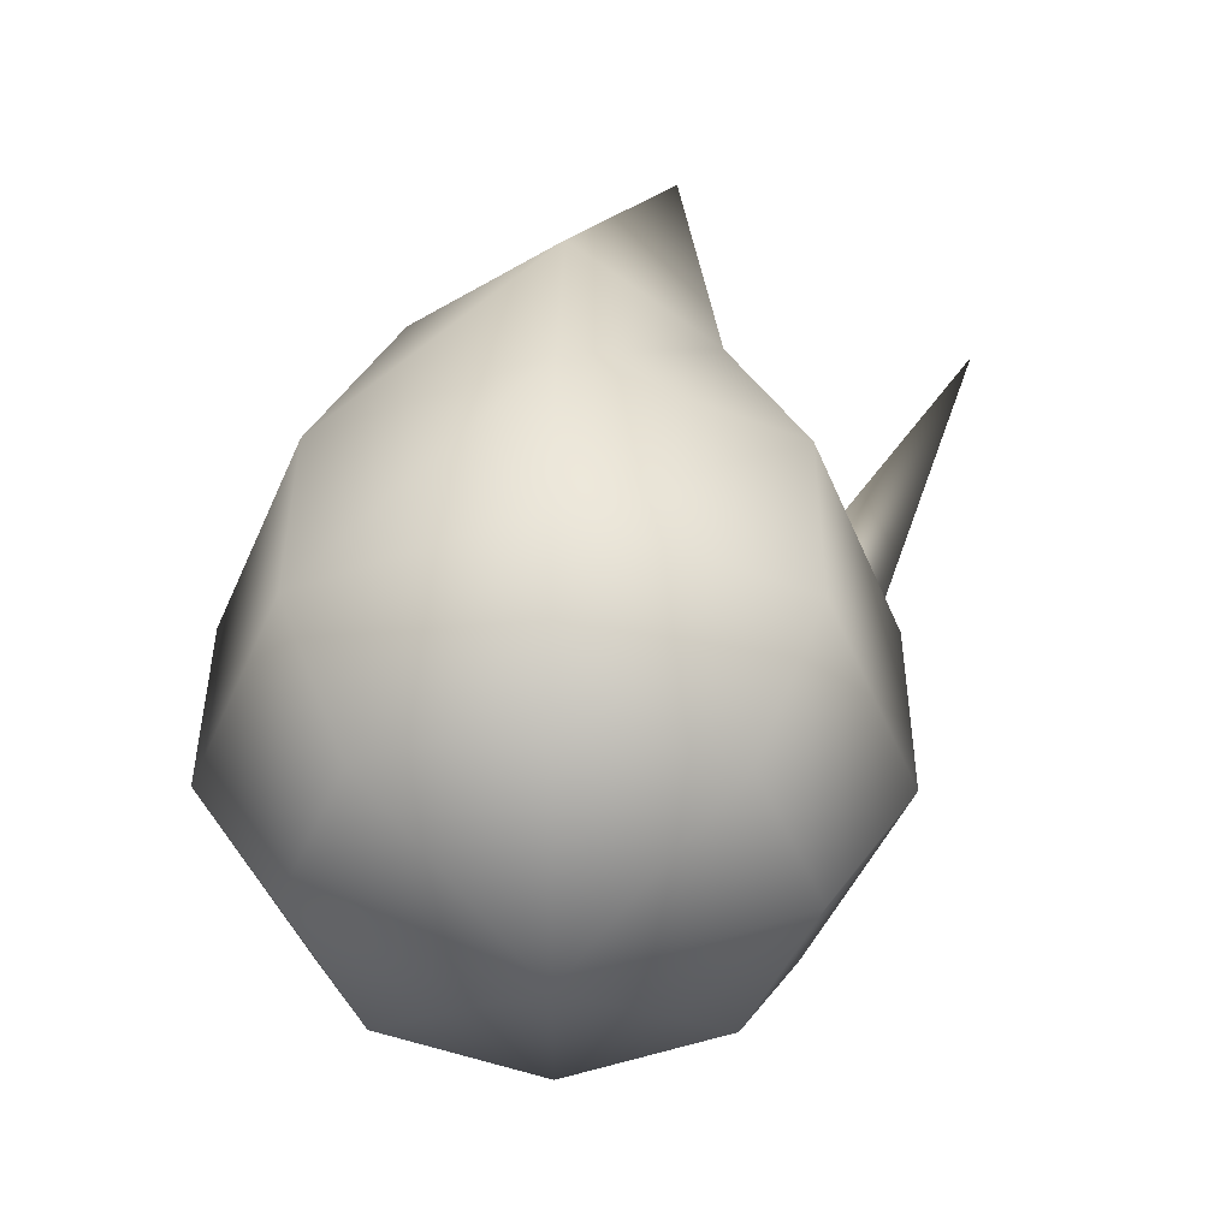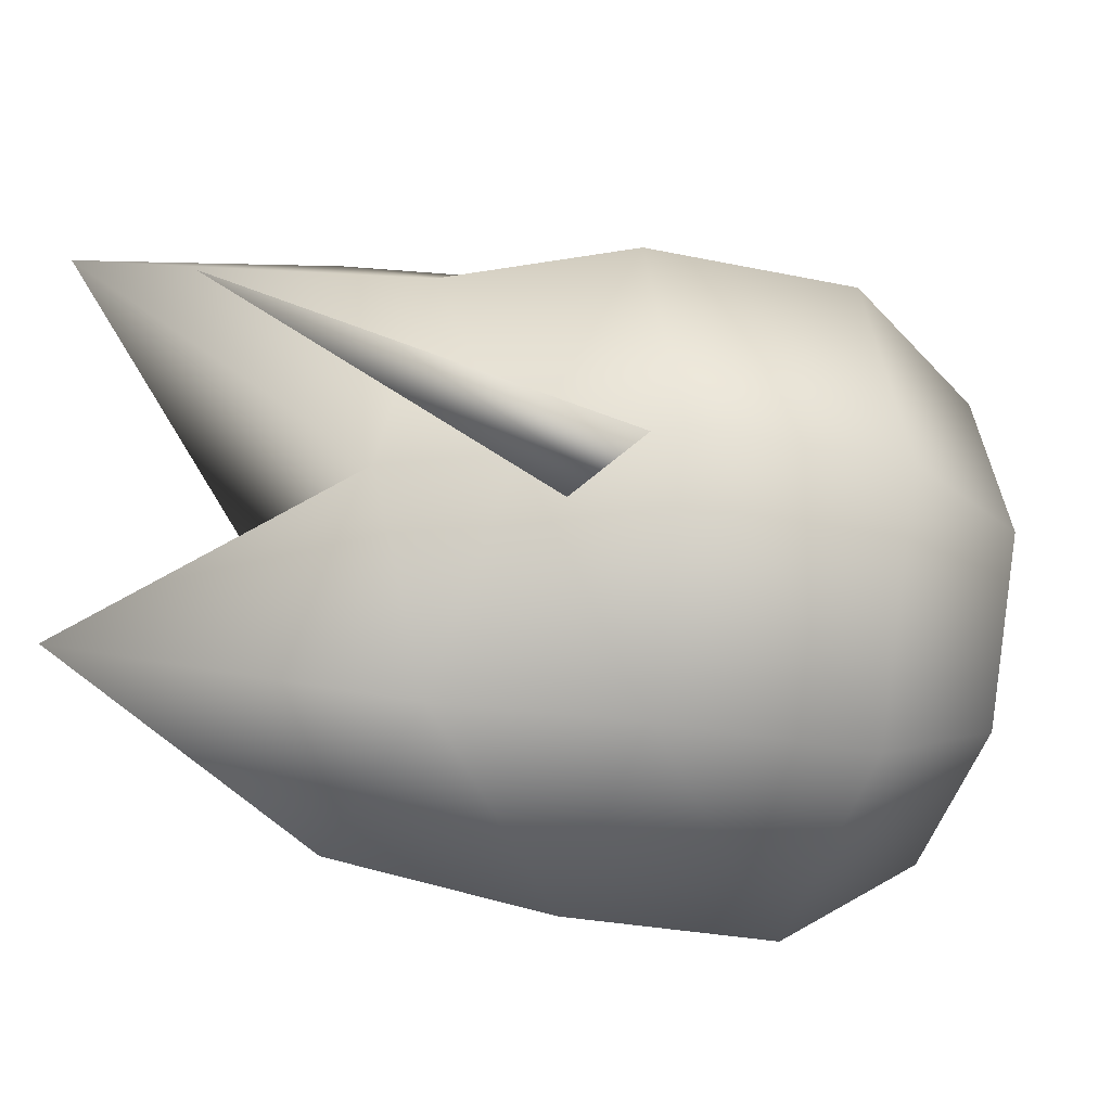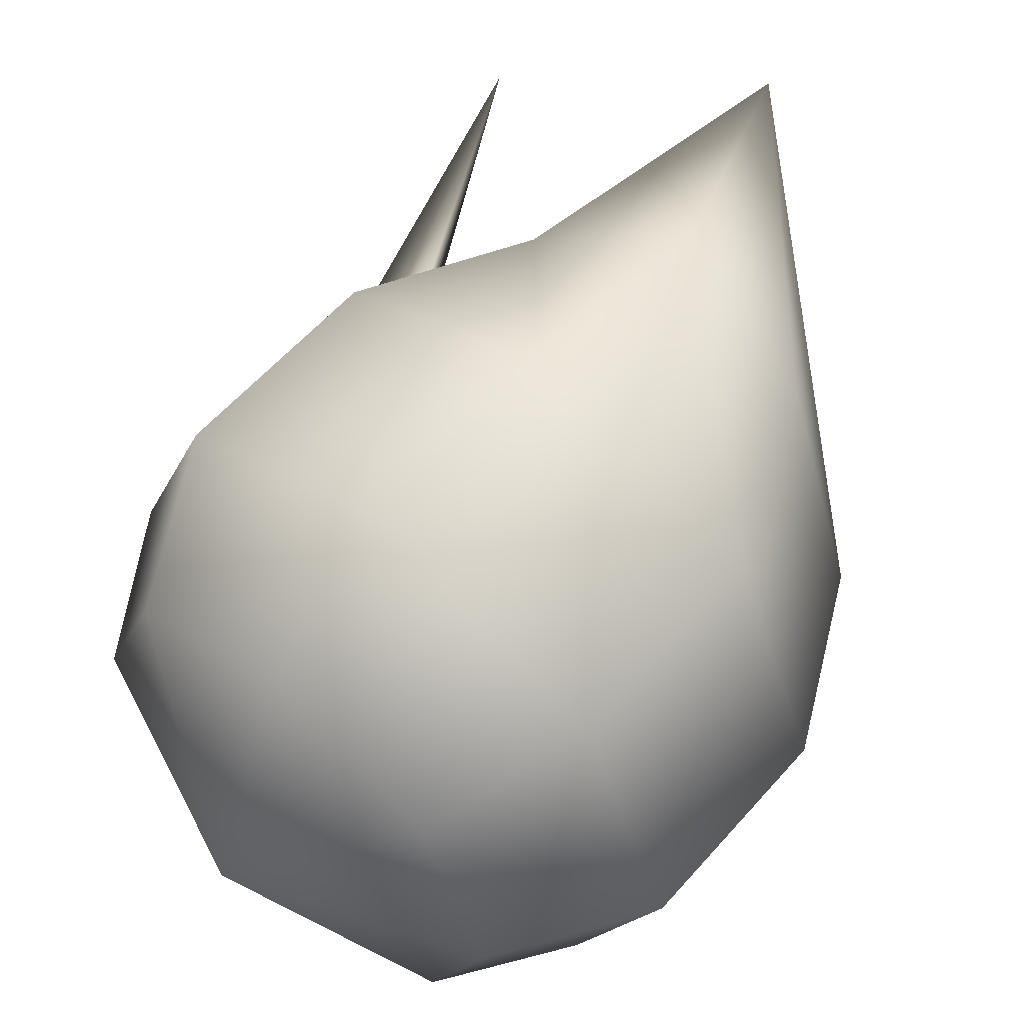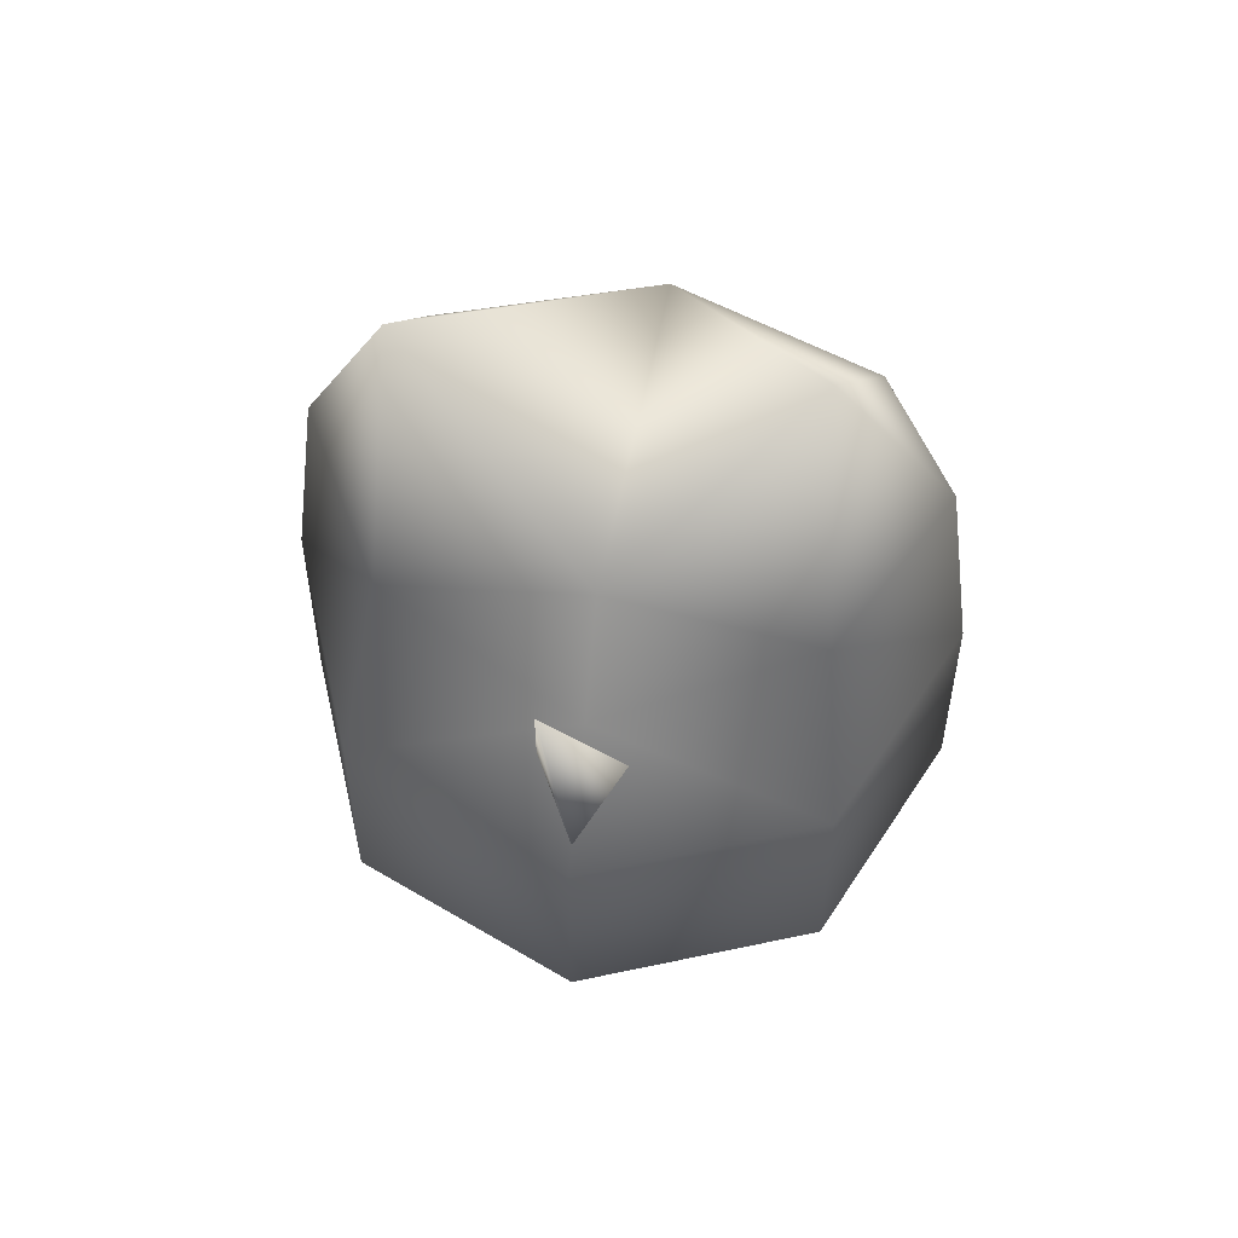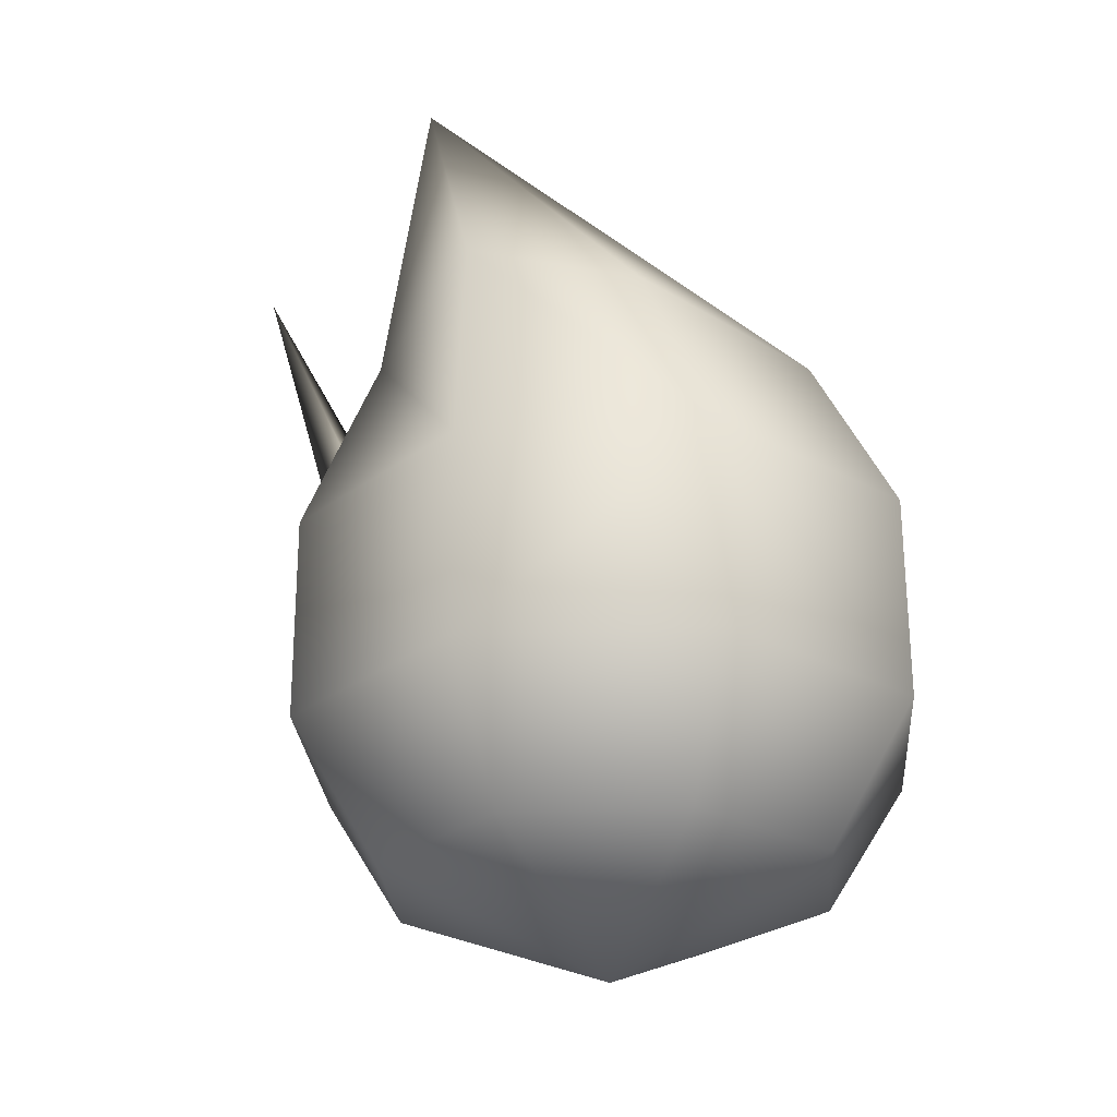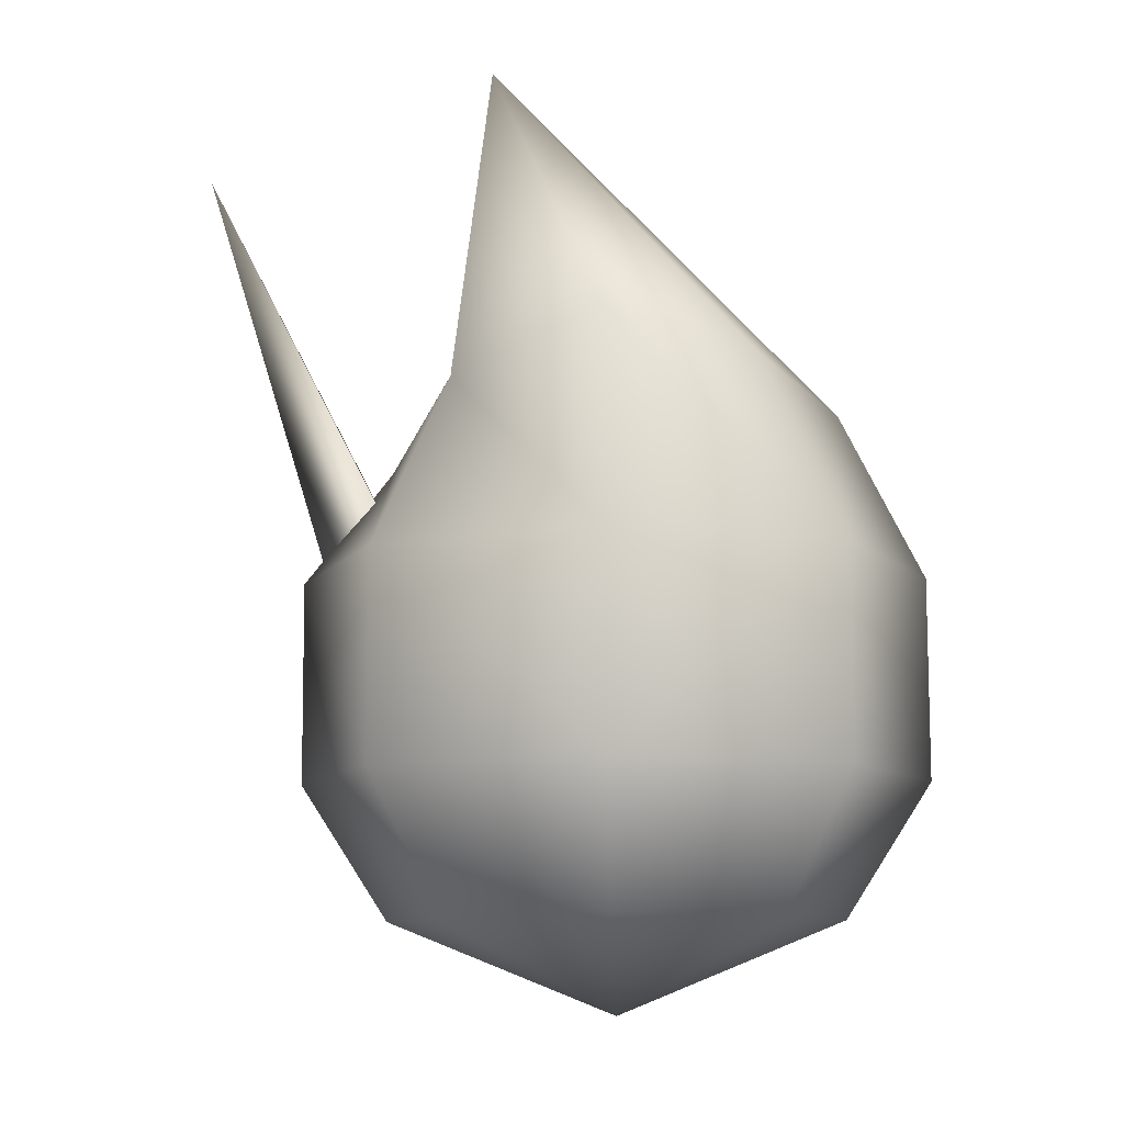
<metadata>
{"format":"obj","ext":"obj","renderer":"f3d","projection":"perspective","resolution":1024,"background":"white","views":[{"elev":-48.3,"azim":179.6,"up":"+Y"},{"elev":-25.9,"azim":-109.0,"up":"+Z"},{"elev":57.8,"azim":40.8,"up":"+Z"},{"elev":55.9,"azim":-80.3,"up":"+Y"},{"elev":-26.4,"azim":26.8,"up":"+Y"},{"elev":-9.9,"azim":2.4,"up":"+Y"}]}
</metadata>
<code>
v 0.001654 -1.444 -0.006584
v 0.7136 -1.033 0.7072
v 1.009 -1.031 -0.005582
v -0.000794 -1.035 1.002
v -0.7136 -1.036 0.7064
v -1.009 -1.037 -0.006751
v -0.7128 -1.034 -0.7195
v 0.00037 -1.033 -1.015
v 0.7144 -1.031 -0.7187
v -0.5032 2.579 -0.7897
v -0.7359 1.452 -0.00406
v -0.6678 1.209 -0.8903
v -0.5041 2.578 0.7842
v -0.6689 1.208 0.8818
v 0.9833 0.4795 -0.9905
v 0.6225 1.289 -0.9368
v -0.02299 1.417 -1.277
v -0.001075 -0.4297 -1.401
v 0.9864 -0.4276 -0.9914
v -0.00295 0.4774 -1.4
v 1.014 1.224 -0.003284
v 1.392 0.4792 -0.003824
v 1.394 -0.4267 -0.004745
v -1.005 0.9758 -0.0047
v -1.399 0.4728 -0.00544
v -0.9896 0.4745 -0.9916
v -1.396 -0.4343 -0.006362
v -0.9878 -0.4326 -0.9925
v 0.6214 1.288 0.93
v 0.9821 0.4775 0.9823
v -0.02446 1.414 1.27
v -0.9908 0.4725 0.9812
v -0.9889 -0.4346 0.9803
v -0.004561 0.4746 1.391
v -0.002686 -0.4325 1.39
v 0.9852 -0.4296 0.9814
v -1.866 2.366 -0.003578
v -0.9767 0.6437 -0.2061
v -0.9769 0.6434 0.1943
v -1.294 0.5032 -0.006289
f 10 12 11
f 11 14 13
f 15 17 16
f 18 20 19
f 8 18 9
f 11 21 10
f 15 21 22
f 19 15 23
f 9 19 3
f 11 12 24
f 25 24 26
f 27 25 28
f 6 27 7
f 26 12 20
f 28 26 18
f 7 28 8
f 17 12 10
f 21 15 16
f 17 15 20
f 21 16 10
f 17 10 16
f 29 31 30
f 13 21 11
f 22 21 30
f 24 14 11
f 14 24 32
f 32 25 33
f 33 27 5
f 31 14 34
f 34 32 35
f 13 14 31
f 29 30 21
f 34 30 31
f 13 29 21
f 29 13 31
f 3 23 36
f 23 22 30
f 30 34 35
f 36 35 4
f 4 35 33
f 19 20 15
f 9 18 19
f 23 15 22
f 3 19 23
f 26 24 12
f 28 25 26
f 7 27 28
f 20 12 17
f 18 26 20
f 8 28 18
f 32 24 25
f 33 25 27
f 5 27 6
f 34 14 32
f 35 32 33
f 3 36 2
f 23 30 36
f 30 35 36
f 36 4 2
f 4 33 5
f 37 39 38
f 37 38 40
f 37 40 39
f 1 3 2
f 2 4 1
f 1 4 5
f 6 1 5
f 6 7 1
f 8 1 7
f 8 9 1
f 1 9 3

</code>
